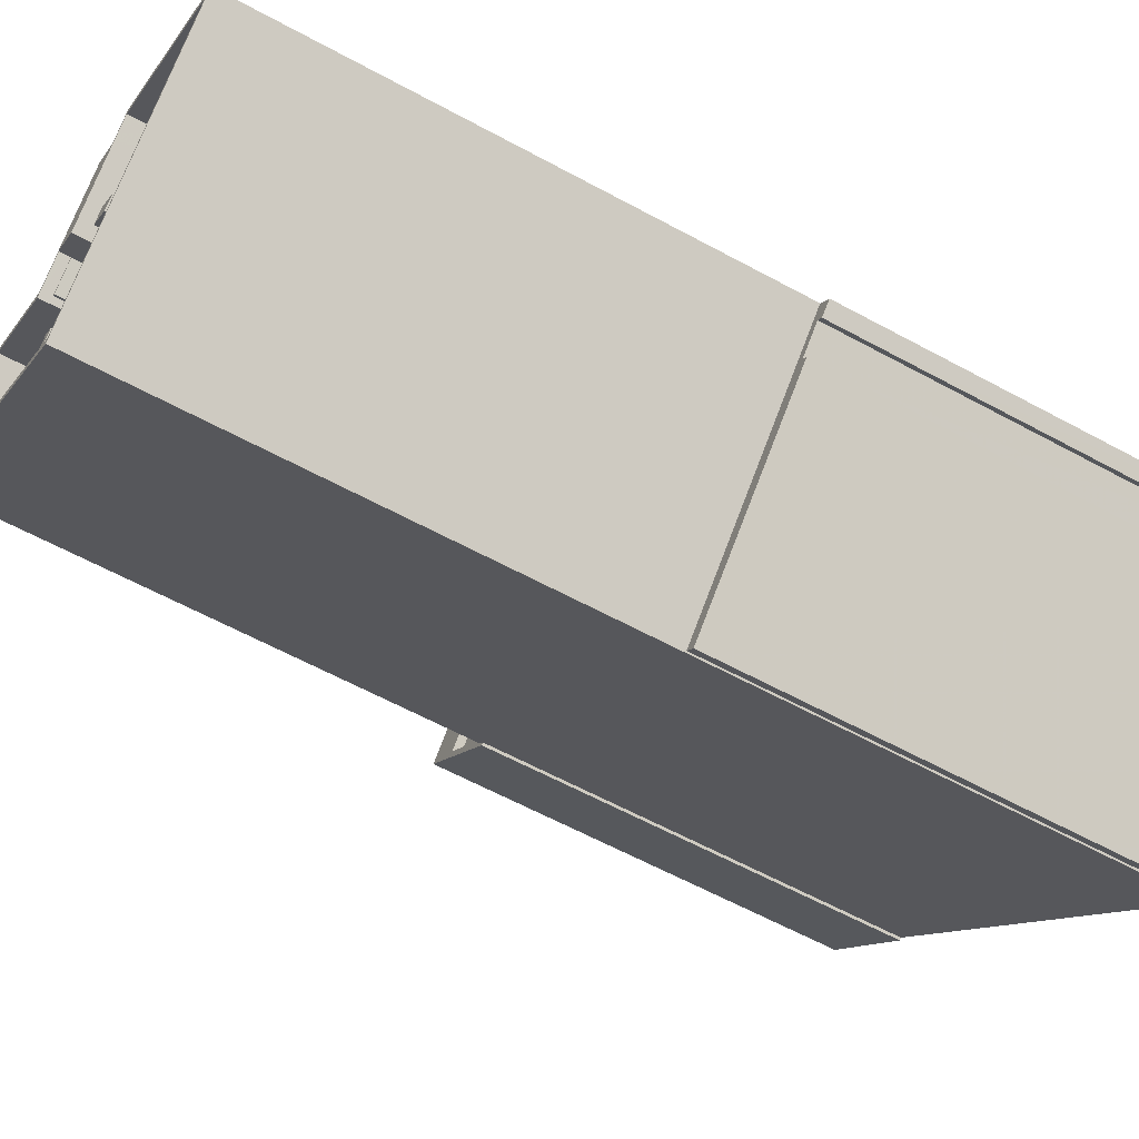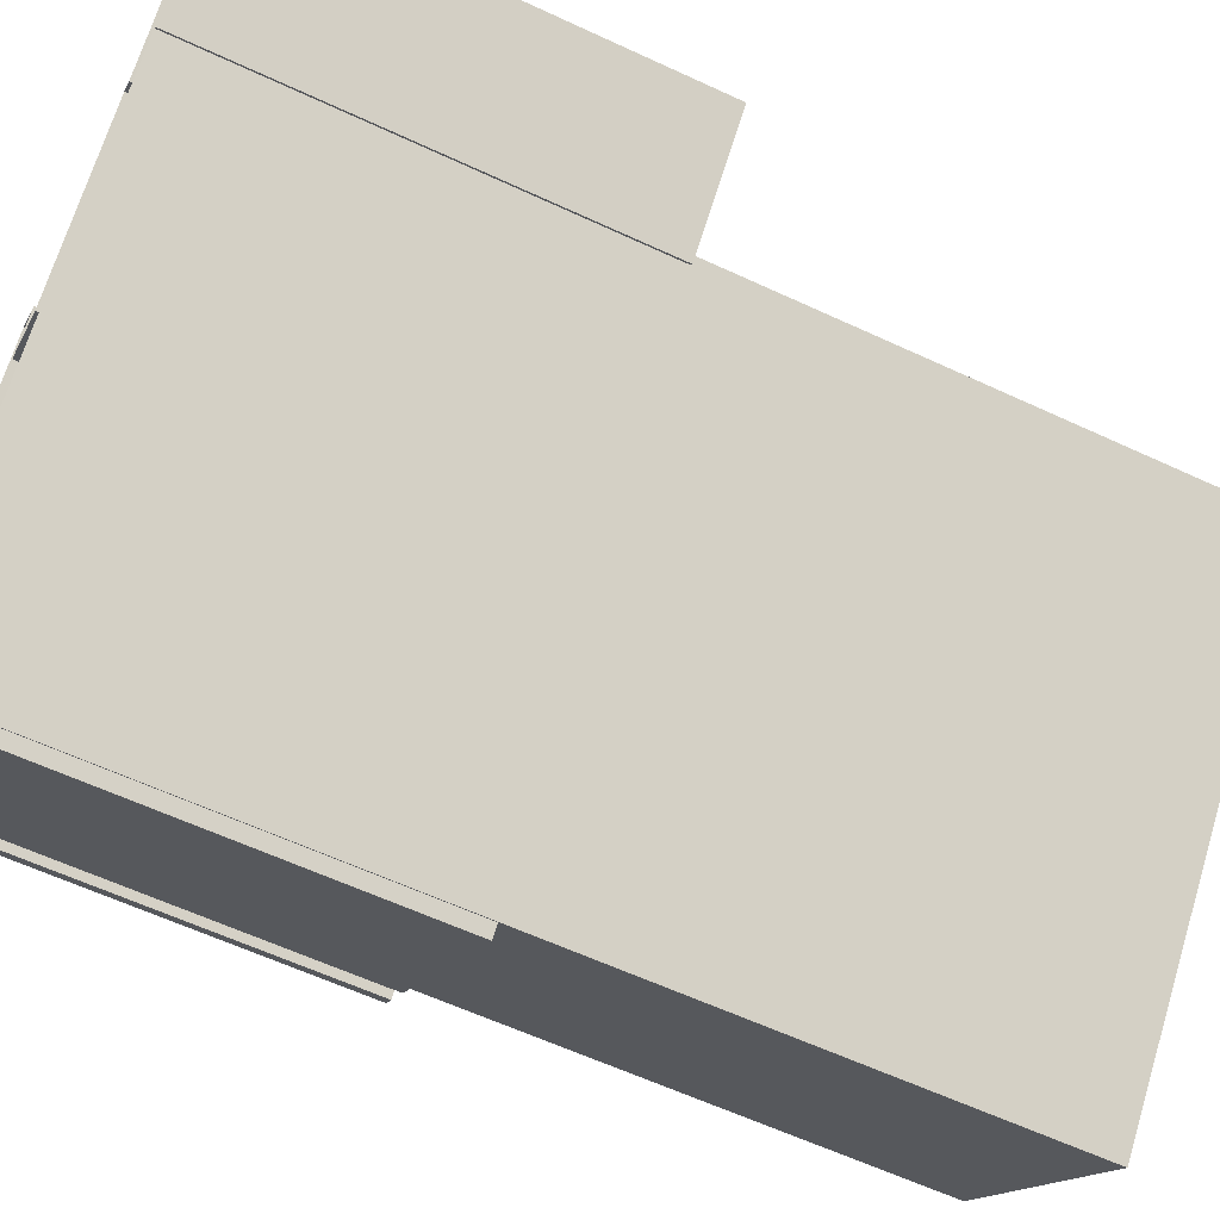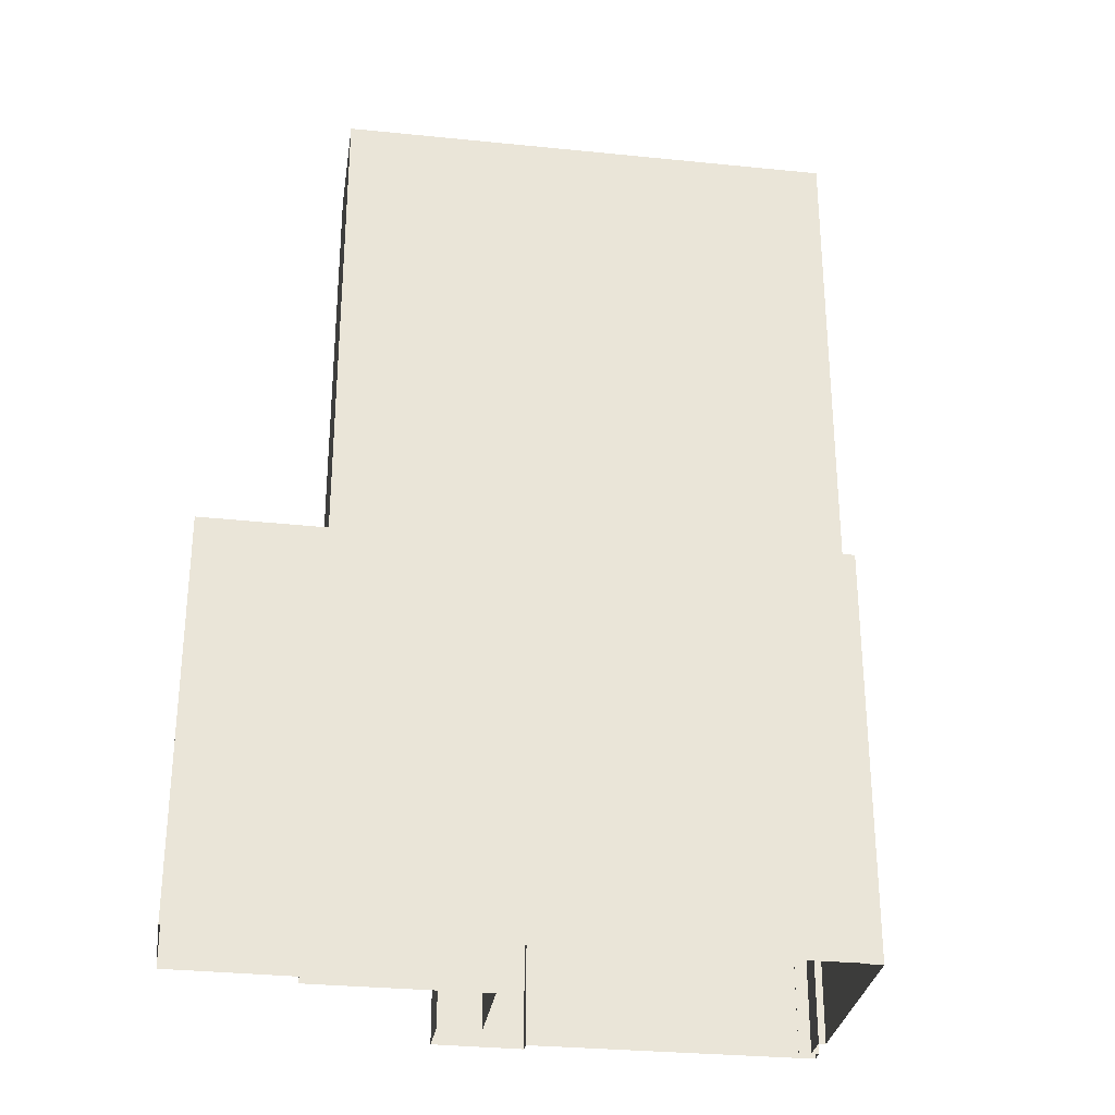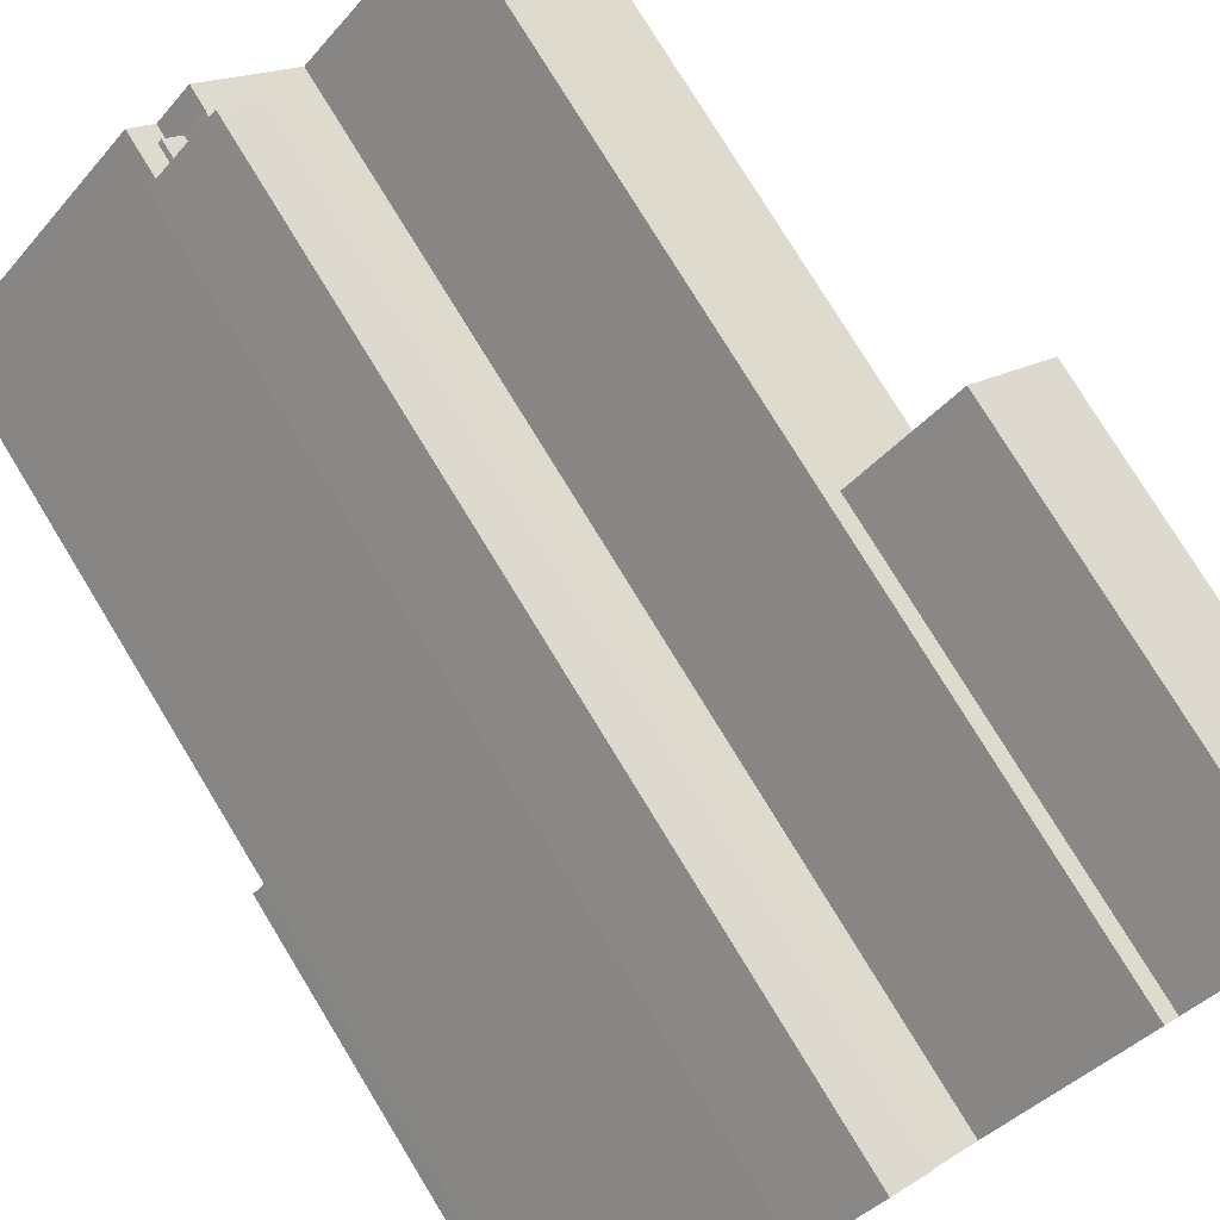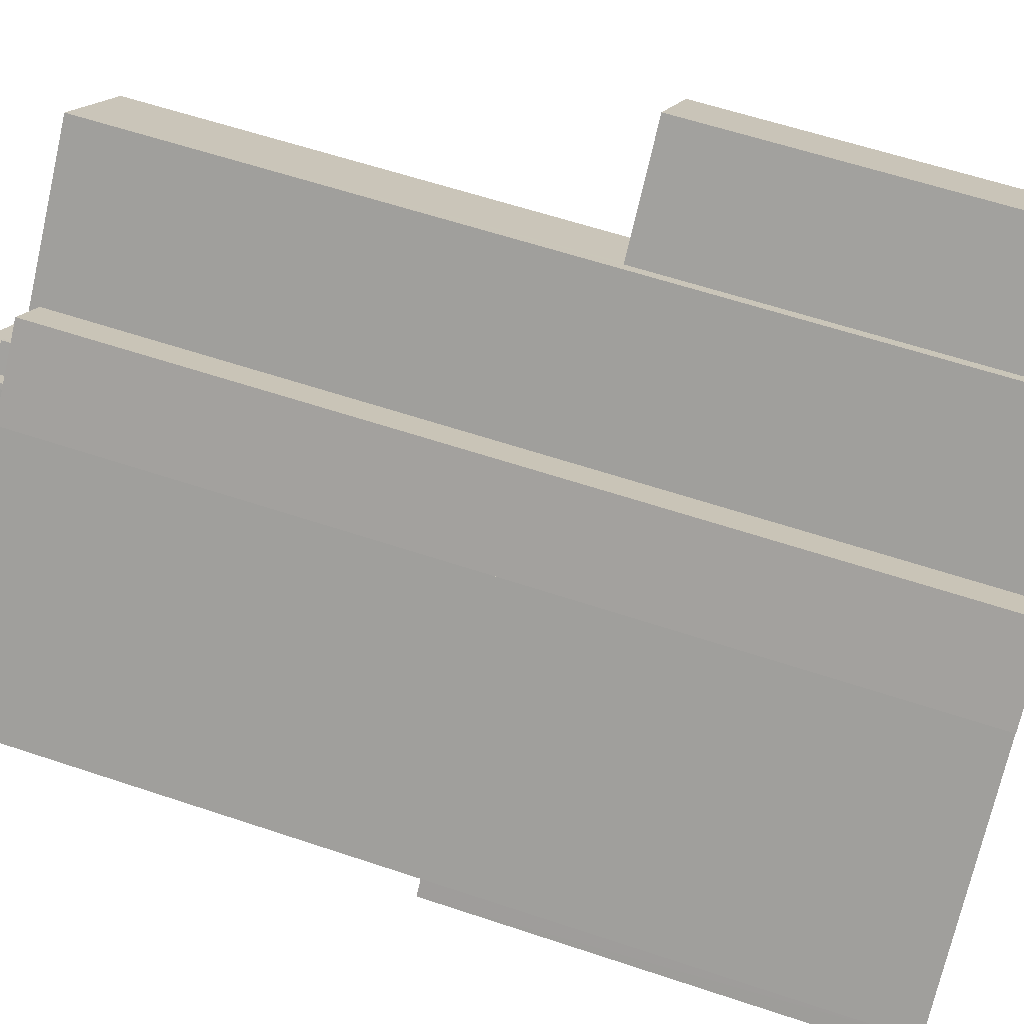
<metadata>
{"format":"obj","ext":"obj","renderer":"f3d","projection":"perspective","resolution":1024,"background":"white","views":[{"elev":-60.7,"azim":60.9,"up":"+Y"},{"elev":-60.9,"azim":-115.4,"up":"+Y"},{"elev":-29.8,"azim":-55.5,"up":"+Z"},{"elev":77.7,"azim":148.6,"up":"+Y"},{"elev":59.4,"azim":109.1,"up":"+Y"}]}
</metadata>
<code>
v -6346 -3.675e+04 4.335
v -6342 -3.675e+04 4.333
v -6350 -3.675e+04 4.335
v -6346 -3.676e+04 4.332
v -6346 -3.676e+04 4.332
v -6328 -3.676e+04 4.329
v -6331 -3.676e+04 4.33
v -6331 -3.675e+04 4.33
v -6329 -3.678e+04 4.324
v -6335 -3.676e+04 4.329
v -6320 -3.677e+04 4.324
v -6328 -3.678e+04 4.324
v -6329 -3.678e+04 4.324
v -6333 -3.675e+04 4.33
v -6341 -3.675e+04 4.333
v -6320 -3.677e+04 4.324
v -6318 -3.677e+04 4.324
v -6319 -3.677e+04 4.324
v -6319 -3.677e+04 4.324
v -6319 -3.677e+04 4.324
v -6319 -3.677e+04 4.324
v -6328 -3.676e+04 4.329
v -6331 -3.675e+04 47.36
v -6331 -3.675e+04 47.36
v -6330 -3.676e+04 47.36
v -6329 -3.675e+04 47.36
v -6329 -3.675e+04 47.36
v -6330 -3.676e+04 47.36
v -6330 -3.676e+04 45.8
v -6328 -3.676e+04 45.8
v -6329 -3.675e+04 45.8
v -6329 -3.676e+04 45.8
v -6331 -3.675e+04 45.8
v -6331 -3.675e+04 45.8
v -6333 -3.675e+04 45.8
v -6329 -3.675e+04 45.8
v -6331 -3.676e+04 45.8
v -6331 -3.675e+04 45.8
v -6330 -3.676e+04 45.8
v -6331 -3.676e+04 45.8
v -6328 -3.676e+04 46.5
v -6328 -3.676e+04 46.5
v -6328 -3.676e+04 46.5
v -6329 -3.676e+04 46.5
v -6329 -3.676e+04 46.5
v -6328 -3.676e+04 46.5
v -6333 -3.675e+04 46.5
v -6331 -3.676e+04 46.5
v -6333 -3.675e+04 46.5
v -6329 -3.675e+04 46.5
v -6331 -3.675e+04 46.5
v -6331 -3.676e+04 46.5
v -6329 -3.675e+04 46.5
v -6329 -3.675e+04 46.5
v -6331 -3.675e+04 46.5
v -6329 -3.675e+04 46.5
v -6319 -3.677e+04 48.96
v -6328 -3.676e+04 48.96
v -6319 -3.677e+04 48.96
v -6329 -3.676e+04 48.96
v -6328 -3.676e+04 48.96
v -6331 -3.676e+04 48.96
v -6331 -3.676e+04 48.96
v -6335 -3.676e+04 48.96
v -6335 -3.676e+04 48.96
v -6329 -3.676e+04 48.96
v -6335 -3.676e+04 47.56
v -6341 -3.675e+04 47.56
v -6346 -3.676e+04 47.56
v -6329 -3.676e+04 47.56
v -6325 -3.676e+04 47.56
v -6328 -3.676e+04 47.56
v -6335 -3.677e+04 47.56
v -6335 -3.676e+04 47.56
v -6333 -3.676e+04 47.56
v -6332 -3.676e+04 47.56
v -6331 -3.676e+04 47.56
v -6329 -3.676e+04 47.56
v -6327 -3.676e+04 47.56
v -6333 -3.677e+04 47.56
v -6334 -3.677e+04 47.56
v -6332 -3.676e+04 47.56
v -6333 -3.676e+04 47.56
v -6333 -3.677e+04 47.56
v -6334 -3.676e+04 47.56
v -6332 -3.676e+04 47.56
v -6332 -3.676e+04 47.56
v -6334 -3.676e+04 47.56
v -6334 -3.676e+04 47.56
v -6334 -3.676e+04 47.56
v -6334 -3.677e+04 47.56
v -6334 -3.677e+04 47.56
v -6335 -3.677e+04 47.56
v -6325 -3.677e+04 47.56
v -6327 -3.677e+04 47.56
v -6327 -3.677e+04 47.56
v -6328 -3.677e+04 47.56
v -6328 -3.677e+04 47.56
v -6322 -3.676e+04 47.56
v -6324 -3.676e+04 47.56
v -6323 -3.676e+04 47.56
v -6330 -3.676e+04 47.56
v -6329 -3.677e+04 47.56
v -6328 -3.676e+04 47.56
v -6326 -3.677e+04 47.56
v -6319 -3.677e+04 47.56
v -6324 -3.677e+04 47.56
v -6326 -3.677e+04 47.56
v -6326 -3.677e+04 47.56
v -6328 -3.677e+04 47.56
v -6329 -3.677e+04 47.56
v -6331 -3.677e+04 47.56
v -6330 -3.677e+04 47.56
v -6329 -3.677e+04 47.56
v -6328 -3.677e+04 47.56
v -6328 -3.677e+04 47.56
v -6327 -3.677e+04 47.56
v -6332 -3.677e+04 47.56
v -6330 -3.677e+04 47.56
v -6331 -3.677e+04 47.56
v -6332 -3.677e+04 47.56
v -6332 -3.677e+04 47.56
v -6330 -3.676e+04 47.56
v -6329 -3.677e+04 47.56
v -6328 -3.677e+04 47.56
v -6329 -3.677e+04 47.56
v -6330 -3.677e+04 47.56
v -6332 -3.677e+04 47.56
v -6333 -3.677e+04 47.56
v -6332 -3.677e+04 47.56
v -6330 -3.677e+04 47.56
v -6333 -3.677e+04 47.56
v -6331 -3.677e+04 47.56
v -6329 -3.677e+04 47.56
v -6341 -3.675e+04 48.97
v -6341 -3.675e+04 48.96
v -6329 -3.678e+04 48.96
v -6346 -3.676e+04 48.97
v -6346 -3.676e+04 48.96
v -6329 -3.677e+04 48.96
v -6320 -3.677e+04 25.36
v -6329 -3.678e+04 25.36
v -6328 -3.678e+04 25.36
v -6319 -3.677e+04 25.36
v -6319 -3.677e+04 25.36
v -6318 -3.677e+04 25.36
v -6319 -3.677e+04 25.36
v -6320 -3.677e+04 25.36
v -6350 -3.675e+04 24.18
v -6350 -3.675e+04 24.18
v -6350 -3.675e+04 24.18
v -6350 -3.675e+04 24.58
v -6349 -3.675e+04 24.58
v -6345 -3.675e+04 24.58
v -6346 -3.675e+04 24.58
v -6350 -3.675e+04 24.58
v -6350 -3.675e+04 24.58
v -6342 -3.675e+04 24.58
v -6342 -3.675e+04 24.58
v -6350 -3.675e+04 24.58
v -6346 -3.676e+04 24.18
v -6345 -3.675e+04 24.18
v -6349 -3.675e+04 24.18
v -6342 -3.675e+04 24.18
v -6346 -3.676e+04 24.58
v -6346 -3.676e+04 24.58
v -6346 -3.676e+04 24.58
v -6346 -3.676e+04 24.58
v -6334 -3.676e+04 48.56
v -6334 -3.676e+04 48.56
v -6332 -3.676e+04 48.56
v -6333 -3.676e+04 48.56
v -6333 -3.676e+04 48.56
v -6332 -3.676e+04 48.56
v -6335 -3.677e+04 48.33
v -6334 -3.676e+04 48.33
v -6334 -3.676e+04 48.33
v -6335 -3.676e+04 48.33
v -6334 -3.677e+04 48.15
v -6332 -3.677e+04 48.15
v -6332 -3.677e+04 48.15
v -6334 -3.677e+04 48.15
v -6329 -3.676e+04 49.22
v -6332 -3.676e+04 49.22
v -6330 -3.676e+04 49.22
v -6327 -3.676e+04 49.22
v -6328 -3.676e+04 48.32
v -6329 -3.677e+04 48.32
v -6329 -3.677e+04 48.32
v -6328 -3.677e+04 48.32
v -6326 -3.677e+04 48.85
v -6328 -3.677e+04 48.85
v -6327 -3.677e+04 48.85
v -6327 -3.677e+04 48.85
v -6325 -3.677e+04 48.15
v -6324 -3.676e+04 48.15
v -6326 -3.677e+04 48.15
v -6323 -3.676e+04 48.15
v -6328 -3.677e+04 48.15
v -6328 -3.677e+04 48.15
v -6330 -3.677e+04 48.15
v -6330 -3.677e+04 48.15
v -6329 -3.677e+04 48.15
v -6330 -3.677e+04 48.15
v -6332 -3.677e+04 48.15
v -6331 -3.677e+04 48.15
v -6331 -3.677e+04 48.15
v -6333 -3.677e+04 48.15
v -6332 -3.677e+04 48.15
v -6330 -3.677e+04 48.15
f 1 2 3
f 3 4 5
f 6 7 8
f 9 4 10
f 11 12 13
f 13 9 10
f 7 14 8
f 10 2 15
f 12 11 16
f 17 18 19
f 20 21 22
f 22 7 6
f 22 10 7
f 21 17 19
f 21 19 11
f 4 3 2
f 10 4 2
f 11 13 10
f 21 11 22
f 22 11 10
f 23 24 25
f 26 25 27
f 27 25 28
f 25 24 28
f 29 30 31
f 30 29 32
f 33 34 35
f 36 34 33
f 35 37 38
f 39 36 33
f 38 37 40
f 40 32 29
f 38 40 29
f 33 35 38
f 41 42 43
f 44 45 41
f 42 46 43
f 47 48 49
f 50 46 51
f 48 52 49
f 47 49 51
f 44 41 43
f 53 43 54
f 55 56 50
f 54 46 50
f 49 55 51
f 43 46 54
f 55 50 51
f 57 58 59
f 58 60 61
f 60 62 63
f 63 62 64
f 65 63 64
f 61 60 66
f 58 61 59
f 66 60 63
f 67 68 69
f 70 71 72
f 73 74 69
f 75 76 77
f 77 76 78
f 72 78 70
f 79 71 70
f 73 80 81
f 82 83 67
f 81 80 84
f 85 86 76
f 86 70 76
f 87 86 88
f 82 67 89
f 89 90 85
f 91 92 93
f 91 73 81
f 86 90 88
f 89 74 90
f 74 91 93
f 74 67 69
f 73 91 74
f 78 76 70
f 85 90 86
f 89 67 74
f 94 95 96
f 97 95 98
f 99 100 101
f 71 100 99
f 102 103 104
f 98 105 104
f 95 94 105
f 79 105 100
f 102 104 79
f 79 100 71
f 95 105 98
f 104 105 79
f 101 106 99
f 106 94 107
f 96 108 94
f 101 94 106
f 94 109 107
f 108 109 94
f 110 107 109
f 107 110 111
f 112 111 113
f 111 110 113
f 114 115 116
f 108 117 109
f 115 117 116
f 117 110 109
f 118 112 119
f 119 120 118
f 114 120 119
f 112 113 119
f 115 110 117
f 114 119 115
f 88 93 92
f 84 80 121
f 88 122 87
f 80 123 121
f 123 122 121
f 122 88 92
f 123 87 122
f 95 97 124
f 95 124 125
f 114 116 125
f 124 126 127
f 128 118 120
f 129 118 128
f 129 128 130
f 130 131 127
f 128 131 130
f 114 125 131
f 125 124 131
f 131 124 127
f 129 132 73
f 123 80 133
f 73 132 80
f 103 102 123
f 132 129 130
f 126 134 127
f 134 133 127
f 80 132 133
f 103 123 134
f 123 133 134
f 135 136 64
f 59 137 57
f 135 138 139
f 139 138 137
f 136 65 64
f 140 137 59
f 139 137 140
f 136 135 139
f 141 142 143
f 144 142 141
f 145 146 147
f 143 148 141
f 146 144 147
f 147 144 141
f 149 150 151
f 152 153 154
f 155 156 157
f 158 159 154
f 157 156 160
f 159 155 154
f 155 157 152
f 155 152 154
f 161 162 163
f 161 164 162
f 165 153 166
f 167 166 168
f 152 160 156
f 153 152 156
f 168 153 156
f 166 153 168
f 169 170 171
f 172 171 173
f 173 171 174
f 171 170 174
f 175 176 177
f 178 175 177
f 179 180 181
f 179 182 180
f 183 184 185
f 186 183 185
f 187 188 189
f 190 187 189
f 191 192 193
f 191 194 192
f 195 196 197
f 195 198 196
f 199 200 201
f 202 199 201
f 203 204 205
f 206 203 205
f 207 208 209
f 210 207 209
f 38 28 24
f 38 29 28
f 33 38 24
f 23 33 24
f 25 33 23
f 25 39 33
f 26 50 56
f 26 56 25
f 56 39 25
f 56 36 39
f 50 26 27
f 54 50 27
f 53 28 29
f 29 31 53
f 27 28 53
f 54 27 53
f 34 49 35
f 34 55 49
f 56 55 34
f 36 56 34
f 31 30 43
f 53 31 43
f 44 30 32
f 44 43 30
f 52 35 49
f 52 37 35
f 8 46 6
f 8 51 46
f 42 6 46
f 42 22 6
f 47 51 8
f 14 47 8
f 48 47 14
f 7 48 14
f 48 7 10
f 10 64 48
f 37 52 40
f 40 52 62
f 48 64 62
f 52 48 62
f 64 10 15
f 135 64 15
f 20 42 57
f 57 42 58
f 20 22 42
f 58 42 41
f 21 20 144
f 20 57 144
f 13 142 9
f 142 57 137
f 144 57 142
f 9 142 137
f 138 167 137
f 137 167 9
f 138 166 167
f 9 167 4
f 2 159 15
f 166 138 165
f 164 161 158
f 161 165 158
f 15 159 135
f 158 138 135
f 159 158 135
f 165 138 158
f 60 44 62
f 62 44 40
f 60 45 44
f 40 44 32
f 41 45 60
f 58 41 60
f 139 69 68
f 136 139 68
f 65 68 67
f 65 136 68
f 67 83 172
f 172 65 67
f 65 172 63
f 77 173 75
f 63 173 77
f 172 173 63
f 66 77 78
f 66 63 77
f 66 78 72
f 61 66 72
f 106 59 99
f 99 59 71
f 71 61 72
f 71 59 61
f 111 140 107
f 107 59 106
f 107 140 59
f 69 139 73
f 129 73 140
f 118 129 140
f 73 139 140
f 112 118 140
f 112 140 111
f 21 146 17
f 21 144 146
f 145 18 17
f 146 145 17
f 145 19 18
f 145 147 19
f 141 11 19
f 147 141 19
f 148 16 11
f 141 148 11
f 16 143 12
f 16 148 143
f 13 12 143
f 142 13 143
f 152 151 160
f 152 149 151
f 157 160 151
f 150 157 151
f 165 163 153
f 165 161 163
f 158 154 162
f 164 158 162
f 156 1 3
f 156 155 1
f 159 1 155
f 159 2 1
f 3 168 156
f 3 5 168
f 167 168 5
f 4 167 5
f 76 174 170
f 85 76 170
f 89 170 169
f 89 85 170
f 169 82 89
f 169 171 82
f 83 82 171
f 172 83 171
f 75 174 76
f 75 173 174
f 74 178 177
f 90 74 177
f 176 90 177
f 176 88 90
f 93 176 175
f 93 88 176
f 74 93 175
f 178 74 175
f 91 182 179
f 91 81 182
f 91 179 92
f 179 181 92
f 181 122 92
f 122 181 180
f 121 122 180
f 121 180 84
f 84 182 81
f 84 180 182
f 185 184 87
f 185 87 123
f 184 86 87
f 70 86 184
f 183 70 184
f 186 70 183
f 186 79 70
f 79 186 102
f 186 185 102
f 185 123 102
f 189 188 126
f 189 126 124
f 188 134 126
f 188 187 103
f 188 103 134
f 187 104 103
f 104 187 190
f 98 104 190
f 190 189 97
f 190 97 98
f 189 124 97
f 117 191 193
f 117 108 191
f 193 192 116
f 193 116 117
f 192 125 116
f 192 95 125
f 192 194 95
f 194 191 96
f 194 96 95
f 191 108 96
f 105 94 195
f 197 105 195
f 196 105 197
f 196 100 105
f 100 196 198
f 101 100 198
f 195 101 198
f 195 94 101
f 119 113 202
f 201 119 202
f 115 201 200
f 115 119 201
f 199 115 200
f 199 110 115
f 113 199 202
f 113 110 199
f 128 206 205
f 128 120 206
f 131 128 205
f 204 131 205
f 131 204 203
f 114 131 203
f 120 114 203
f 206 120 203
f 132 209 208
f 132 130 209
f 133 208 207
f 133 132 208
f 133 207 210
f 127 133 210
f 127 210 209
f 130 127 209
f 162 153 163
f 162 154 153
f 150 149 152
f 157 150 152

</code>
